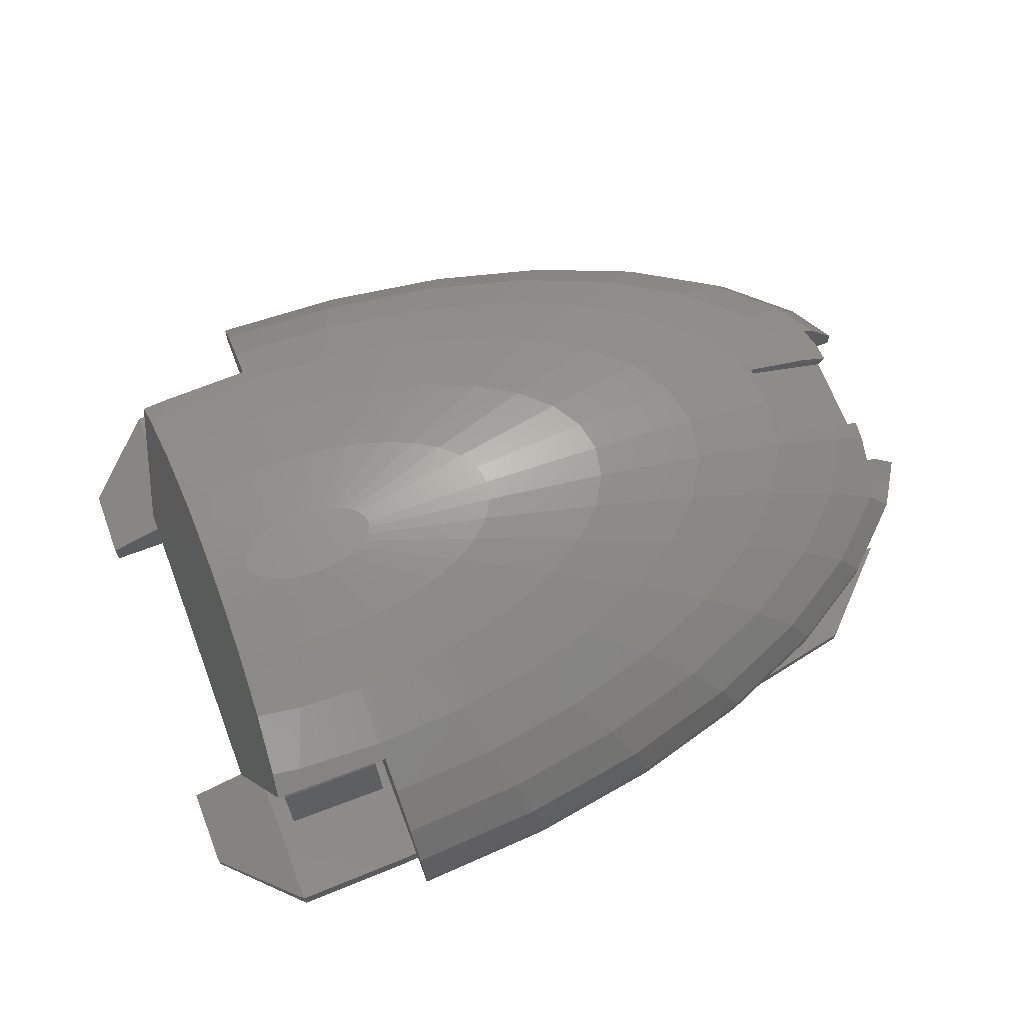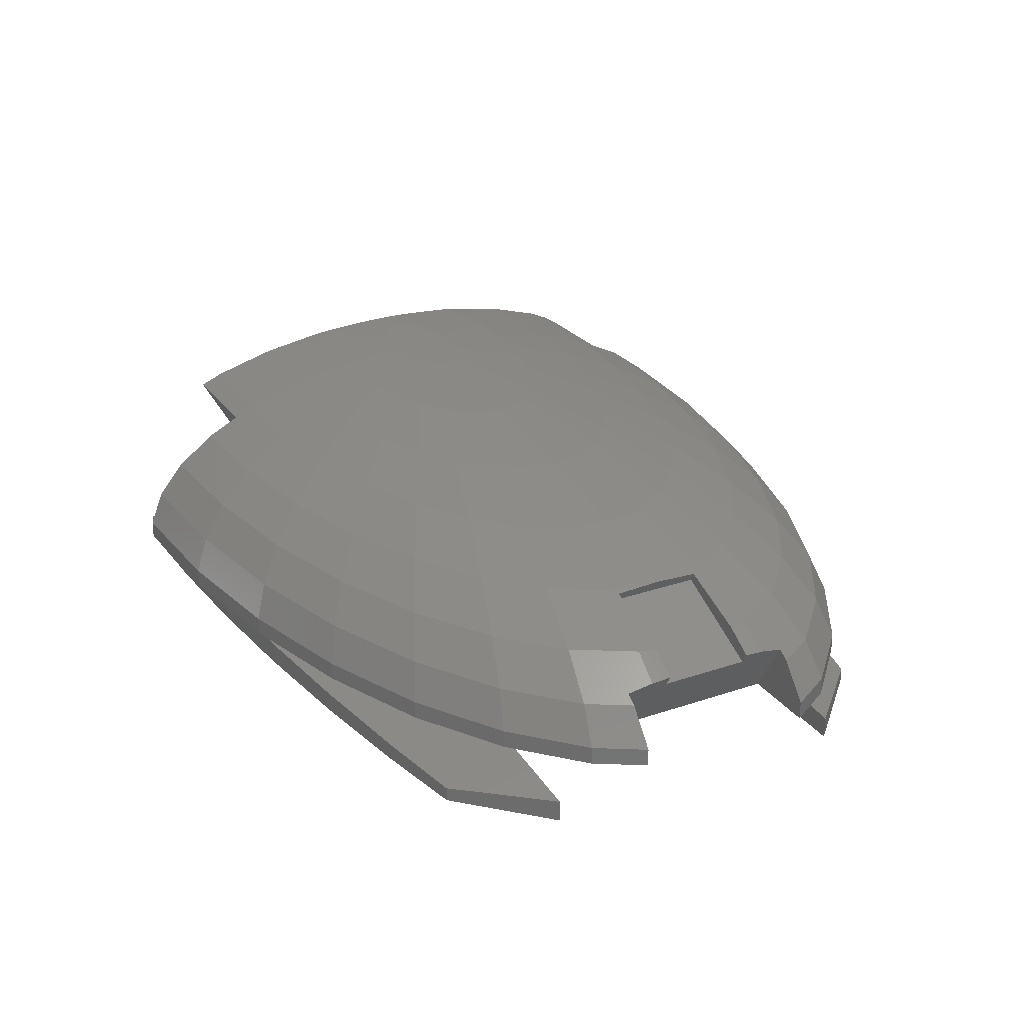
<metadata>
{"format":"stl","ext":"stl","renderer":"f3d","projection":"perspective","resolution":1024,"background":"white","views":[{"elev":68.6,"azim":-21.0,"up":"+Z"},{"elev":26.8,"azim":62.0,"up":"+Z"}]}
</metadata>
<code>
# stl→obj: 371 verts, 738 faces
v 0 -1.96 9.952
v 0 -5.806 9.569
v 2.265 -5.694 9.569
v -3.921 0 9.952
v -5.95 0.3078 9.848
v -5.949 0 9.851
v 17.42 3.608 8.819
v 10.73 2.222 9.569
v 11.39 1.133 9.569
v 35.36 7.324 2.903
v 29.33 9.799 4.714
v 32.59 6.75 4.714
v 25.71 -8.589 6.344
v 21.86 -10.93 6.344
v 24.94 -12.47 4.714
v 22.12 -16.55 0.9802
v 14.65 -17.68 2.903
v 15.23 -18.39 0.9802
v 7.468 18.77 2.903
v 6.882 17.3 4.714
v 14.65 17.68 2.903
v 6.451 4.827 9.569
v 2.772 1.386 9.952
v 8.21 4.105 9.569
v 30.84 0.03122 6.361
v 25.38 0 7.73
v 30.84 0 6.363
v 24.89 2.475 7.73
v 33.1 11.06 0.9802
v 27.07 13.53 2.903
v 31.83 10.63 2.903
v 24.94 12.47 4.714
v 25.71 8.589 6.344
v 36.33 3.613 3.647
v 35.61 2.5 4.219
v 36.39 2.5 3.746
v 34.6 3.441 4.714
v 23.44 4.855 7.73
v 28.57 5.916 6.344
v 0 9.428 8.819
v -3.679 9.247 8.819
v -2.265 5.694 9.569
v 3.845 0.3824 9.952
v 8.21 -4.105 9.569
v 2.772 -1.386 9.952
v 6.451 -4.827 9.569
v -6.148 -7.422 9.108
v -2.265 -5.694 9.569
v -4.443 -5.364 9.569
v -6.184 -8.082 8.976
v -5.95 -0.3078 9.848
v -3.845 -0.3824 9.952
v -5.951 -0.5919 9.845
v -5.97 -2.241 9.774
v -3.26 -1.089 9.952
v -5.966 -1.993 9.79
v -2.772 -1.386 9.952
v -6.013 -4.417 9.615
v -2.178 -1.63 9.952
v -6.014 -4.501 9.608
v 9.711 11.72 7.73
v 7.216 8.71 8.819
v 14.1 10.55 7.73
v 7.766 19.52 -0.02632
v 0 19.9 0.9802
v 7.766 19.52 0.9802
v 0 19.9 -0.02632
v 4.951 12.44 7.73
v 3.679 9.247 8.819
v 18.49 -1.839 8.819
v 17.42 -3.608 8.819
v 24.89 -2.475 7.73
v 14.1 -10.55 7.73
v 17.18 -12.85 6.344
v 6.882 -17.3 4.714
v 0 -19.14 2.903
v 7.468 -18.77 2.903
v 35.36 -7.324 2.903
v 31.83 -10.63 2.903
v 33.1 -11.06 0.9802
v 9.655 3.225 9.569
v 3.921 0 9.952
v 22.12 16.55 -0.02632
v 15.23 18.39 0.9802
v 22.12 16.55 0.9802
v 15.23 18.39 -0.02632
v 11.83 14.28 6.344
v 6.032 15.16 6.344
v 2.178 -1.63 9.952
v 1.5 -1.811 9.952
v 4.443 -5.364 9.569
v 7.216 -8.71 8.819
v 3.679 -9.247 8.819
v 23.44 -4.855 7.73
v 21.1 -7.049 7.73
v -6.148 7.422 9.108
v -4.443 5.364 9.569
v -6.184 8.082 8.976
v 21.27 -15.91 2.903
v 7.766 -19.52 0.9802
v 28.15 14.07 -0.02632
v 28.15 14.07 0.9802
v 30.33 3.016 6.344
v 33.59 2.5 5.16
v 34.78 2.5 4.714
v 30.84 -0.03122 6.361
v 18.86 0 8.819
v 30.33 -3.016 6.344
v 28.57 -5.916 6.344
v 29.33 -9.799 4.714
v 13.5 -16.3 4.714
v 11.61 0 9.569
v 11.39 -1.133 9.569
v -6.339 10.16 8.398
v -4.951 12.44 7.73
v -6.226 8.86 8.819
v 21.86 10.93 6.344
v -6.518 12.21 7.73
v 13.33 -6.667 8.819
v 17.94 -8.972 7.73
v -6.025 -4.941 9.569
v 11.83 -14.28 6.344
v 19.6 -14.67 4.714
v 22.12 -16.55 -0.02632
v 28.15 -14.07 0.9802
v 28.15 -14.07 -0.02632
v 33.1 -11.06 -0.02632
v 0 -9.428 8.819
v -4.951 -12.44 7.73
v 0 -12.69 7.73
v 0 -19.9 -0.02632
v 0 -19.9 0.9802
v 7.766 -19.52 -0.02632
v 15.23 -18.39 -0.02632
v 38.36 5 0.9802
v 36.78 7.617 -0.02632
v 36.78 7.617 0.9802
v 38.36 5 -0.02632
v 21.27 15.91 2.903
v 37.85 5 1.604
v 36.77 -5 2.903
v 37.85 -5 1.604
v 34.6 -3.441 4.714
v 36.12 -5 3.282
v 36.33 -3.613 3.647
v 9.655 -3.225 9.569
v 15.68 -5.238 8.819
v 27.07 -13.53 2.903
v 30.84 -0.4276 6.344
v 30.78 -2.5 6.214
v 33.59 -2.5 5.16
v 18.49 1.839 8.819
v 34.78 -2.5 4.714
v 19.6 14.67 4.714
v 17.18 12.85 6.344
v -2.772 1.386 9.952
v -5.983 2.991 9.726
v -5.97 2.241 9.774
v 2.265 5.694 9.569
v 4.443 5.364 9.569
v -3.845 0.3824 9.952
v -5.954 0.9459 9.835
v -5.951 0.5919 9.845
v 10.48 -7.839 8.819
v 9.711 -11.72 7.73
v 36.78 -7.617 0.9802
v 38.36 -5 -0.02632
v 38.36 -5 0.9802
v 36.78 -7.617 -0.02632
v 33.1 11.06 -0.02632
v 36.77 5 2.903
v 36.12 5 3.282
v 10.48 7.839 8.819
v 32.59 -6.75 4.714
v 30.78 2.5 6.214
v 30.84 0.4276 6.344
v 0 19.14 2.903
v 0 15.46 6.344
v -5.383 13.53 7.175
v -6.686 13.49 7.101
v 13.33 6.667 8.819
v 17.94 8.972 7.73
v 21.1 7.049 7.73
v 0 5.806 9.569
v 0 1.96 9.952
v -5.383 -13.53 7.175
v -3.124 -13.56 7.219
v 3.26 1.089 9.952
v 0.7649 -1.923 9.952
v 0 -17.64 4.714
v 6.032 -15.16 6.344
v -3.679 -9.247 8.819
v 10.73 -2.222 9.569
v 35.61 -2.5 4.219
v 0 -13.59 7.278
v 4.951 -12.44 7.73
v 0 -15.46 6.344
v -3.124 13.56 7.219
v 0 17.64 4.714
v -0.7649 1.923 9.952
v -0.7649 -1.923 9.952
v -2.178 1.63 9.952
v -6.013 4.417 9.615
v -6.014 4.501 9.608
v 0 12.69 7.73
v 3.622 0.7502 9.952
v 3.26 -1.089 9.952
v -3.26 1.089 9.952
v -5.966 1.993 9.79
v -5.959 1.499 9.814
v -6.339 -10.16 8.398
v -6.518 -12.21 7.73
v -5.956 1.234 9.826
v -3.622 0.7502 9.952
v -1.5 1.811 9.952
v 13.5 16.3 4.714
v 36.39 -2.5 3.746
v 15.68 5.238 8.819
v 2.178 1.63 9.952
v 0 13.59 7.278
v 0.7649 1.923 9.952
v 1.5 1.811 9.952
v -6.025 4.941 9.569
v 3.845 -0.3824 9.952
v 3.622 -0.7502 9.952
v -5.954 -0.9459 9.835
v -5.959 -1.499 9.814
v -3.622 -0.7502 9.952
v -5.956 -1.234 9.826
v -5.983 -2.991 9.726
v -1.5 -1.811 9.952
v -6.226 -8.86 8.819
v -6.686 -13.49 7.101
v 34.21 -5 -0.02632
v 34.21 5 -0.02632
v 0 -9.374 -0.02632
v 0 9.374 -0.02632
v -8.596 -9.374 -0.02632
v -8.596 9.374 -0.02632
v -6.5 10.72 2.304
v -0.5 10.72 2.304
v -0.5 9.631 0.4183
v -6.5 9.631 0.4183
v -6.5 -10.72 2.304
v -6.5 -9.631 0.4183
v -0.5 -10.72 2.304
v -0.5 -9.631 0.4183
v 36.05 -2.5 3.153
v 36.05 2.5 3.153
v 30.54 2.5 5.719
v 30.54 -2.5 5.719
v -0.8333 13 -1.734
v -6.5 11.96 0.5938
v -0.5 11.96 0.5938
v -6.5 12.98 -1.696
v -0.5 13 -1.741
v -6.5 -11.96 0.5938
v -0.5 -11.96 0.5938
v -6.5 -10.23 -0.4062
v -6.5 -10.62 -1.287
v -6.5 -12.98 -1.696
v -6.5 10.62 -1.287
v -6.5 10.23 -0.4062
v -0.8333 -13 -1.734
v -0.5 -13 -1.741
v -0.5 10.64 -1.332
v -0.5 10.23 -0.4062
v -0.5 -10.23 -0.4062
v -0.5 -10.64 -1.332
v -0.8333 10.64 -1.326
v -0.8333 -10.64 -1.326
v -0.8333 17.54 -2.521
v -0.8333 17.54 -4
v -4.143 17.6 -4
v -0.8333 8.947 -1.051
v -0.8333 9 -1.042
v -0.8739 8.947 -1.051
v -7.5 9 -1
v -7.5 8.947 -1.009
v -7.5 17.66 -2.5
v -7.5 17.66 -4
v 5.833 17.18 -2.583
v 5.833 17.18 -4
v 2.572 17.36 -4
v 5.833 8.947 -1.176
v 5.833 9 -1.167
v 5.792 8.947 -1.175
v 5.88 8.947 -1.177
v 12.5 16.58 -2.688
v 12.5 9 -1.375
v 9.294 16.87 -4
v 12.5 16.58 -4
v 12.5 8.947 -1.384
v 12.55 8.947 -1.386
v 16.03 16.13 -4
v 19.17 15.74 -2.833
v 19.17 15.74 -4
v 19.17 9 -1.667
v 19.17 8.947 -1.676
v 25.83 14.65 -3.021
v 25.83 14.65 -4
v 22.79 15.15 -4
v 25.83 8.947 -2.051
v 25.83 9 -2.042
v 25.78 8.947 -2.048
v 25.91 8.947 -2.056
v 31.07 13.61 -3.201
v 32.5 9 -2.5
v 32.5 12.18 -3.051
v 29.61 13.9 -4
v 31.07 13.61 -4
v 32.5 8.947 -2.509
v 35.68 9 -2.758
v 35.73 8.947 -2.772
v -11.8 8.947 -2.5
v -11.83 9 -2.5
v -11.83 8.947 -2.509
v -11.83 13.33 -3.25
v -11.83 13.33 -4
v -11.83 8.947 -4
v 35.73 8.947 -4
v -0.8333 -17.54 -2.521
v -4.143 -17.6 -4
v -0.8333 -17.54 -4
v -0.8333 -8.947 -1.051
v -0.8739 -8.947 -1.051
v -0.8333 -9 -1.042
v -7.5 -9 -1
v -7.5 -8.947 -1.009
v -7.5 -17.66 -2.5
v -7.5 -17.66 -4
v 5.833 -17.18 -2.583
v 2.572 -17.36 -4
v 5.833 -17.18 -4
v 5.833 -8.947 -1.176
v 5.792 -8.947 -1.175
v 5.833 -9 -1.167
v 5.88 -8.947 -1.177
v 12.5 -16.58 -2.688
v 12.5 -9 -1.375
v 9.294 -16.87 -4
v 12.5 -16.58 -4
v 12.5 -8.947 -1.384
v 12.55 -8.947 -1.386
v 16.03 -16.13 -4
v 19.17 -15.74 -2.833
v 19.17 -15.74 -4
v 19.17 -9 -1.667
v 19.17 -8.947 -1.676
v 25.83 -14.65 -3.021
v 22.79 -15.15 -4
v 25.83 -14.65 -4
v 25.83 -8.947 -2.051
v 25.78 -8.947 -2.048
v 25.83 -9 -2.042
v 25.91 -8.947 -2.056
v 32.5 -9 -2.5
v 31.07 -13.61 -3.201
v 32.5 -12.18 -3.051
v 29.61 -13.9 -4
v 31.07 -13.61 -4
v 32.5 -8.947 -2.509
v 35.68 -9 -2.758
v 35.73 -8.947 -2.772
v -11.83 -8.947 -2.509
v -11.83 -9 -2.5
v -11.8 -8.947 -2.5
v -11.83 -13.33 -3.25
v -11.83 -13.33 -4
v -11.83 -8.947 -4
v 35.73 -8.947 -4
f 1 2 3
f 4 5 6
f 7 8 9
f 10 11 12
f 13 14 15
f 16 17 18
f 19 20 21
f 22 23 24
f 25 26 27
f 26 25 28
f 29 30 31
f 11 32 33
f 34 35 36
f 35 34 37
f 33 38 39
f 40 41 42
f 8 43 9
f 44 45 46
f 47 48 49
f 48 47 50
f 51 52 4
f 52 51 53
f 54 55 56
f 55 54 57
f 58 59 57
f 59 58 60
f 61 62 63
f 64 65 66
f 65 64 67
f 68 69 62
f 70 71 72
f 14 73 74
f 75 76 77
f 78 79 80
f 7 81 8
f 9 43 82
f 83 84 85
f 84 83 86
f 87 88 61
f 89 90 91
f 92 3 93
f 94 95 13
f 42 96 97
f 96 42 98
f 99 17 16
f 17 77 100
f 101 85 102
f 85 101 83
f 102 85 30
f 31 11 10
f 12 39 37
f 103 38 28
f 37 104 105
f 26 106 27
f 106 26 72
f 26 107 72
f 108 94 109
f 13 15 110
f 1 48 2
f 111 75 17
f 112 82 113
f 112 113 107
f 107 70 72
f 28 107 26
f 114 41 115
f 41 114 116
f 32 117 33
f 115 118 114
f 68 40 69
f 95 119 120
f 121 47 49
f 74 122 123
f 124 125 16
f 125 124 126
f 78 110 79
f 126 80 125
f 80 126 127
f 128 129 130
f 17 100 18
f 131 100 132
f 100 131 133
f 76 132 77
f 133 18 100
f 18 133 134
f 135 136 137
f 136 135 138
f 85 21 139
f 85 139 30
f 29 31 10
f 66 19 21
f 140 137 10
f 137 140 135
f 137 29 10
f 141 78 142
f 143 144 145
f 144 143 78
f 141 144 78
f 37 39 103
f 31 32 11
f 39 38 103
f 71 146 147
f 95 120 14
f 15 99 148
f 72 149 106
f 149 72 108
f 149 108 150
f 108 151 150
f 151 108 143
f 148 99 16
f 28 7 152
f 7 9 152
f 107 9 112
f 9 82 112
f 107 113 70
f 70 113 71
f 94 71 95
f 153 151 143
f 154 87 155
f 32 155 117
f 156 157 158
f 45 89 46
f 40 115 41
f 62 159 160
f 161 162 163
f 146 45 44
f 119 164 73
f 74 165 122
f 122 75 111
f 73 165 74
f 164 92 73
f 166 167 168
f 167 166 169
f 110 15 79
f 123 17 99
f 17 75 77
f 77 132 100
f 134 16 18
f 16 134 124
f 170 102 29
f 102 170 101
f 86 66 84
f 66 86 64
f 136 29 137
f 29 136 170
f 140 10 171
f 171 10 172
f 37 172 10
f 172 37 34
f 10 12 37
f 63 62 173
f 38 7 28
f 109 13 110
f 13 95 14
f 147 119 95
f 71 147 95
f 73 92 165
f 123 111 17
f 15 123 99
f 123 122 111
f 148 16 125
f 80 148 125
f 166 142 78
f 142 166 168
f 78 80 166
f 174 110 78
f 143 174 78
f 152 9 107
f 28 152 107
f 103 104 37
f 104 103 175
f 176 175 103
f 28 176 103
f 176 28 25
f 19 177 20
f 20 178 88
f 30 32 31
f 30 139 32
f 6 51 4
f 20 88 87
f 179 118 115
f 118 179 180
f 63 181 182
f 117 183 33
f 182 181 183
f 184 185 159
f 40 184 159
f 129 186 187
f 41 98 42
f 98 41 116
f 81 23 188
f 189 1 3
f 190 76 75
f 122 191 75
f 192 129 128
f 119 46 164
f 193 146 71
f 113 193 71
f 127 166 80
f 166 127 169
f 84 66 21
f 84 21 85
f 102 30 29
f 35 37 105
f 153 143 194
f 117 182 183
f 63 173 181
f 147 146 119
f 120 119 73
f 120 73 14
f 195 196 130
f 196 195 197
f 15 74 123
f 14 74 15
f 79 15 148
f 79 148 80
f 174 109 110
f 143 109 174
f 198 179 115
f 177 199 20
f 87 61 155
f 139 21 154
f 11 33 39
f 11 39 12
f 42 97 200
f 201 49 48
f 202 203 156
f 203 202 204
f 205 40 68
f 205 115 40
f 69 40 159
f 8 188 206
f 8 206 43
f 46 89 91
f 69 159 62
f 61 68 62
f 24 23 81
f 181 22 24
f 40 42 184
f 185 42 200
f 207 45 146
f 208 209 210
f 158 208 156
f 208 158 209
f 130 187 195
f 187 130 129
f 211 212 129
f 81 188 8
f 161 5 4
f 5 161 163
f 197 190 75
f 213 161 214
f 161 213 162
f 91 3 92
f 215 97 202
f 184 42 185
f 21 20 216
f 216 20 87
f 194 145 217
f 145 194 143
f 117 63 182
f 183 218 7
f 155 63 117
f 155 61 63
f 181 24 81
f 218 81 7
f 165 191 122
f 165 196 191
f 92 196 165
f 92 93 196
f 109 94 13
f 108 109 143
f 72 94 108
f 72 71 94
f 160 219 22
f 198 205 220
f 205 198 115
f 220 68 178
f 68 220 205
f 160 221 222
f 97 204 202
f 204 97 223
f 193 207 146
f 224 225 193
f 156 203 157
f 200 97 215
f 210 214 208
f 214 210 213
f 90 189 91
f 53 226 52
f 159 185 221
f 91 189 3
f 128 130 196
f 93 128 196
f 201 48 1
f 2 128 3
f 3 128 93
f 46 91 92
f 164 46 92
f 22 219 23
f 225 207 193
f 62 160 22
f 113 224 193
f 82 224 113
f 66 65 19
f 65 177 19
f 216 87 154
f 21 216 154
f 183 7 38
f 33 183 38
f 181 81 218
f 183 181 218
f 196 197 191
f 191 197 75
f 199 178 20
f 88 68 61
f 88 178 68
f 227 228 229
f 228 227 55
f 230 58 57
f 159 221 160
f 160 222 219
f 54 230 57
f 97 96 223
f 229 52 226
f 52 229 228
f 43 224 82
f 206 224 43
f 206 225 224
f 188 225 206
f 188 207 225
f 23 207 188
f 23 45 207
f 219 45 23
f 219 89 45
f 222 89 219
f 222 90 89
f 221 90 222
f 221 189 90
f 185 189 221
f 185 1 189
f 200 1 185
f 200 201 1
f 215 201 200
f 215 231 201
f 202 231 215
f 202 59 231
f 156 59 202
f 156 57 59
f 208 57 156
f 208 55 57
f 214 55 208
f 214 228 55
f 161 228 214
f 161 52 228
f 52 161 4
f 48 192 128
f 2 48 128
f 44 46 119
f 146 44 119
f 227 56 55
f 154 155 32
f 139 154 32
f 62 22 173
f 173 22 181
f 60 49 59
f 49 60 121
f 211 192 232
f 192 211 129
f 50 192 48
f 192 50 232
f 59 49 231
f 231 49 201
f 212 186 129
f 186 212 233
f 169 234 167
f 126 234 127
f 127 234 169
f 235 136 138
f 235 170 136
f 124 234 126
f 234 124 235
f 235 101 170
f 83 235 124
f 235 83 101
f 236 124 134
f 124 236 83
f 236 134 133
f 237 83 236
f 236 133 131
f 83 237 86
f 86 237 64
f 64 237 67
f 238 237 236
f 237 238 239
f 67 177 65
f 237 177 67
f 177 237 199
f 199 237 178
f 178 237 220
f 240 179 198
f 241 198 220
f 240 198 241
f 237 241 220
f 242 237 243
f 241 237 242
f 179 240 180
f 239 240 243
f 240 239 180
f 239 243 237
f 238 244 233
f 236 245 238
f 244 238 245
f 244 186 233
f 186 244 187
f 187 244 246
f 187 246 195
f 236 246 247
f 246 236 195
f 245 236 247
f 236 197 195
f 236 190 197
f 236 76 190
f 131 76 236
f 76 131 132
f 239 118 180
f 118 239 114
f 239 116 114
f 239 98 116
f 239 96 98
f 239 223 96
f 239 204 223
f 239 203 204
f 239 157 203
f 239 158 157
f 239 209 158
f 239 210 209
f 239 213 210
f 239 162 213
f 239 163 162
f 239 5 163
f 239 6 5
f 239 51 6
f 238 51 239
f 51 238 53
f 53 238 226
f 226 238 229
f 229 238 227
f 227 238 56
f 56 238 54
f 54 238 230
f 230 238 58
f 58 238 60
f 60 238 121
f 121 238 47
f 47 238 50
f 50 238 232
f 238 211 232
f 238 212 211
f 212 238 233
f 217 145 248
f 34 235 172
f 249 34 36
f 34 249 235
f 248 235 249
f 144 248 145
f 234 248 144
f 248 234 235
f 235 171 172
f 171 235 140
f 138 140 235
f 140 138 135
f 234 141 142
f 167 142 168
f 142 167 234
f 141 234 144
f 250 248 249
f 248 250 251
f 176 250 175
f 25 250 176
f 106 25 27
f 25 106 250
f 149 250 106
f 251 149 150
f 149 251 250
f 250 104 175
f 249 104 250
f 104 249 105
f 105 249 35
f 35 249 36
f 151 251 150
f 248 151 153
f 248 153 194
f 248 194 217
f 151 248 251
f 252 253 254
f 253 252 255
f 252 254 256
f 257 246 244
f 246 257 258
f 257 245 259
f 257 259 260
f 245 257 244
f 257 260 261
f 262 253 255
f 253 262 263
f 243 253 263
f 253 243 240
f 264 257 261
f 257 264 258
f 258 264 265
f 254 240 241
f 240 254 253
f 242 254 241
f 266 254 267
f 254 266 256
f 254 242 267
f 258 247 246
f 247 258 268
f 268 258 269
f 269 258 265
f 263 242 243
f 242 263 267
f 270 263 262
f 263 270 267
f 267 270 266
f 271 259 268
f 259 271 260
f 271 268 269
f 268 245 247
f 245 268 259
f 272 273 274
f 275 276 277
f 278 277 276
f 277 278 279
f 274 280 272
f 280 274 281
f 272 255 252
f 278 255 280
f 280 255 272
f 262 276 270
f 262 278 276
f 255 278 262
f 282 283 284
f 285 286 287
f 276 287 286
f 287 276 275
f 284 272 282
f 272 284 273
f 282 256 286
f 272 256 282
f 256 272 252
f 266 286 256
f 276 266 270
f 266 276 286
f 288 286 285
f 286 289 282
f 289 286 290
f 291 289 292
f 289 291 282
f 282 291 283
f 290 288 293
f 288 290 286
f 294 290 293
f 295 296 297
f 296 295 289
f 290 296 289
f 296 290 298
f 295 292 289
f 298 294 299
f 294 298 290
f 300 301 302
f 303 304 305
f 298 305 304
f 305 298 299
f 302 296 300
f 296 302 297
f 298 300 296
f 300 298 304
f 306 304 303
f 307 308 309
f 304 307 300
f 307 304 308
f 310 307 311
f 307 310 300
f 310 301 300
f 308 306 312
f 306 308 304
f 312 313 308
f 313 312 314
f 313 309 308
f 315 316 317
f 278 315 279
f 315 278 316
f 318 281 319
f 281 318 280
f 278 280 316
f 320 318 319
f 318 320 316
f 316 320 317
f 280 318 316
f 320 275 277
f 279 320 277
f 275 320 287
f 288 287 320
f 287 288 285
f 288 320 293
f 293 320 294
f 294 320 299
f 321 299 320
f 299 321 305
f 320 279 315
f 320 315 317
f 306 305 321
f 305 306 303
f 306 321 312
f 312 321 314
f 321 313 314
f 313 321 309
f 311 309 321
f 309 311 307
f 321 310 311
f 321 301 310
f 321 302 301
f 321 297 302
f 321 295 297
f 320 295 321
f 295 320 292
f 292 320 291
f 291 320 283
f 283 320 284
f 284 320 273
f 273 320 274
f 319 274 320
f 274 319 281
f 322 323 324
f 325 326 327
f 328 326 329
f 326 328 327
f 323 330 331
f 330 323 322
f 327 260 271
f 260 328 261
f 328 260 327
f 261 322 264
f 261 330 322
f 330 261 328
f 332 333 334
f 335 336 337
f 327 336 325
f 336 327 337
f 333 322 324
f 322 333 332
f 265 337 269
f 327 269 337
f 269 327 271
f 337 265 332
f 322 265 264
f 265 322 332
f 335 337 338
f 337 339 340
f 339 337 332
f 341 339 332
f 339 341 342
f 341 332 334
f 338 340 343
f 340 338 337
f 343 340 344
f 345 346 339
f 346 345 347
f 340 346 348
f 346 340 339
f 339 342 345
f 344 348 349
f 348 344 340
f 350 351 352
f 353 354 355
f 348 354 349
f 354 348 355
f 351 346 347
f 346 351 350
f 348 350 355
f 350 348 346
f 353 355 356
f 357 358 359
f 355 358 357
f 358 355 350
f 360 358 350
f 358 360 361
f 350 352 360
f 356 357 362
f 357 356 355
f 362 363 364
f 363 362 357
f 357 359 363
f 365 366 367
f 367 328 329
f 328 367 366
f 331 368 369
f 368 331 330
f 328 366 330
f 370 366 365
f 368 370 369
f 370 368 366
f 366 368 330
f 370 329 326
f 370 325 336
f 325 370 326
f 338 336 335
f 336 338 370
f 370 338 343
f 370 343 344
f 370 344 349
f 371 349 354
f 356 354 353
f 354 356 371
f 329 370 367
f 371 356 362
f 371 362 364
f 349 371 370
f 367 370 365
f 371 363 359
f 361 359 358
f 359 361 371
f 363 371 364
f 360 371 361
f 352 371 360
f 351 371 352
f 347 371 351
f 345 371 347
f 370 345 342
f 370 342 341
f 370 341 334
f 370 334 333
f 370 333 324
f 370 324 323
f 369 323 331
f 323 369 370
f 345 370 371

</code>
